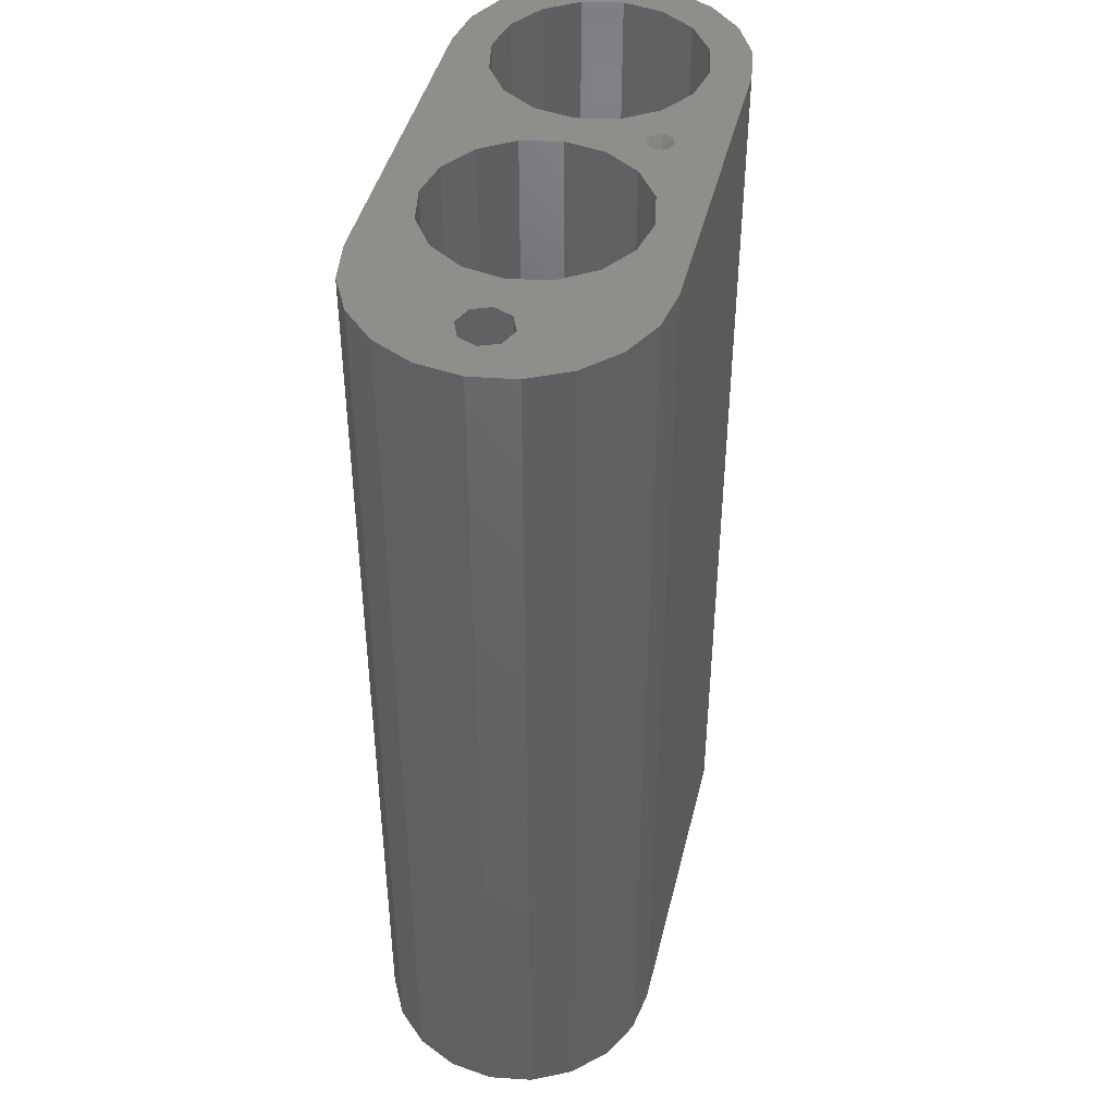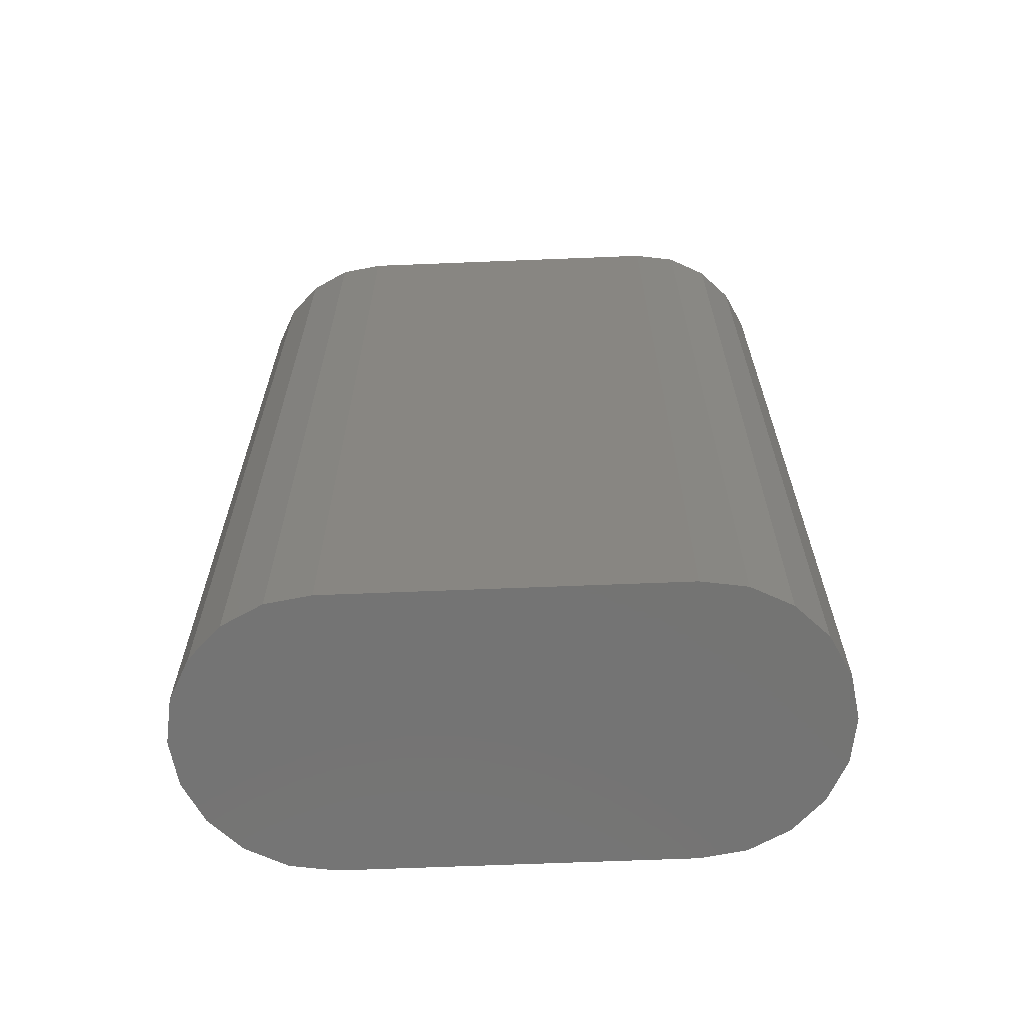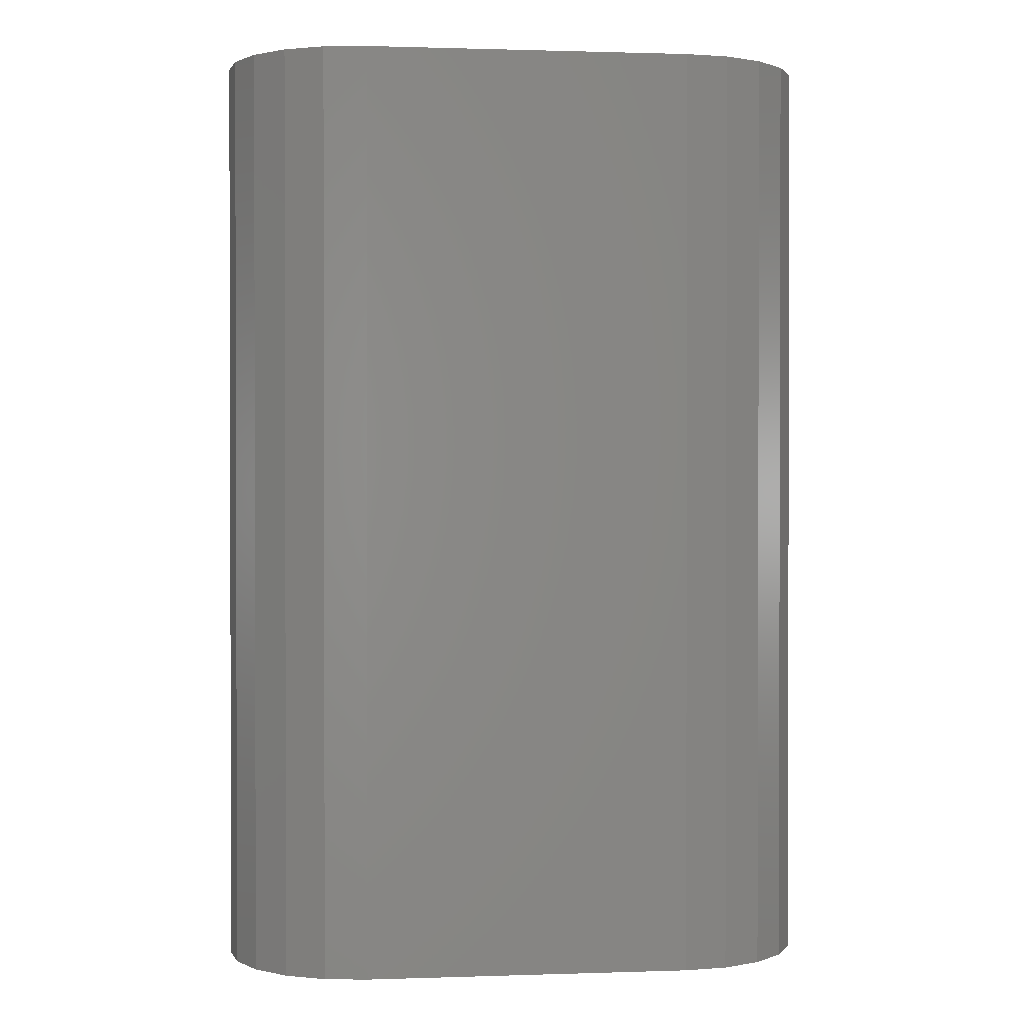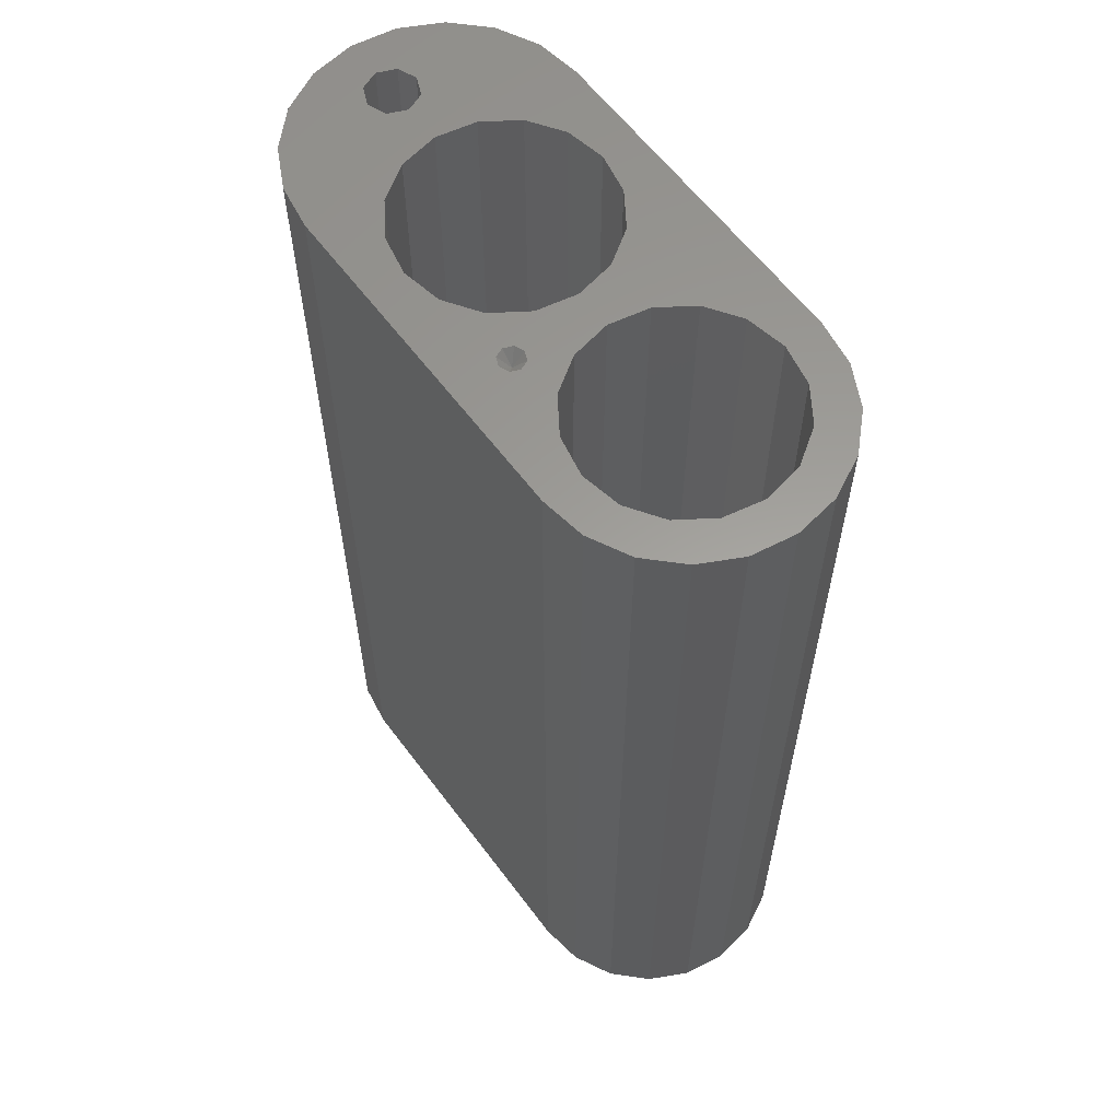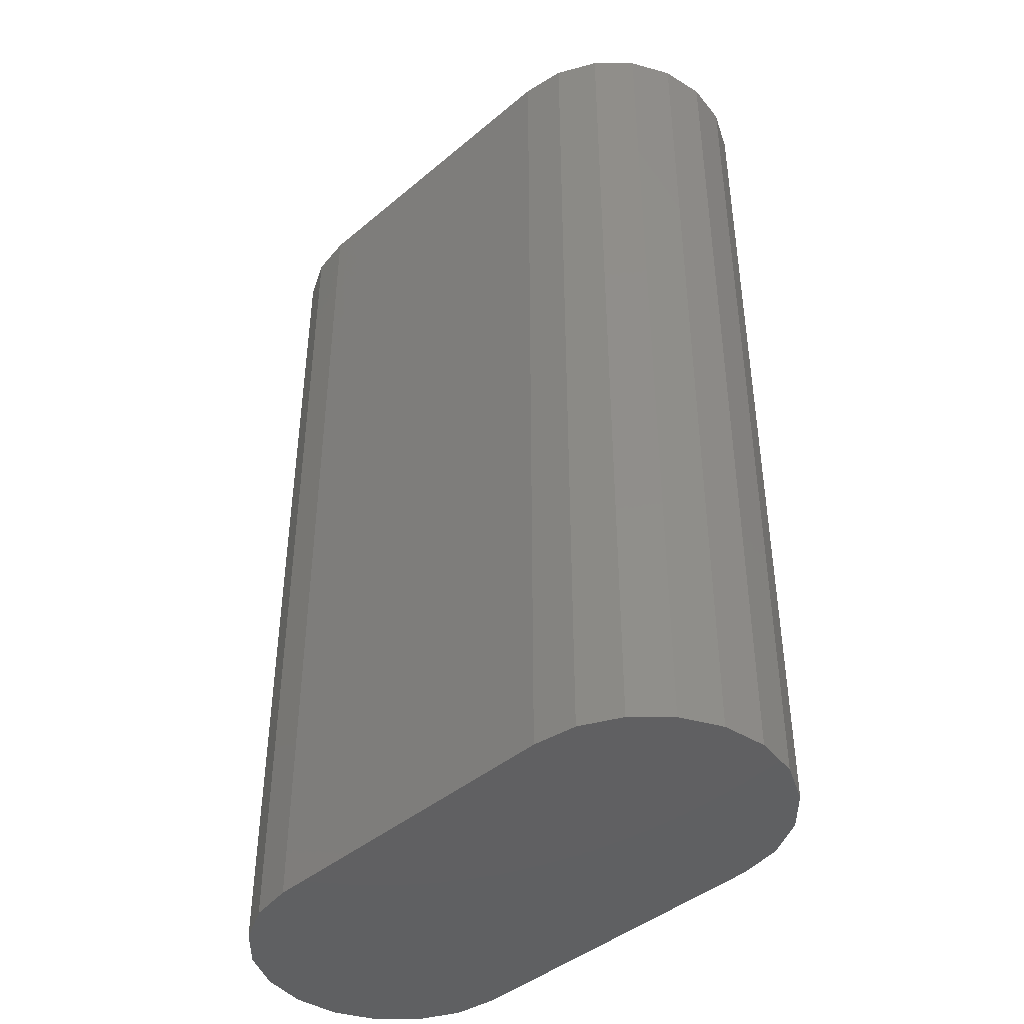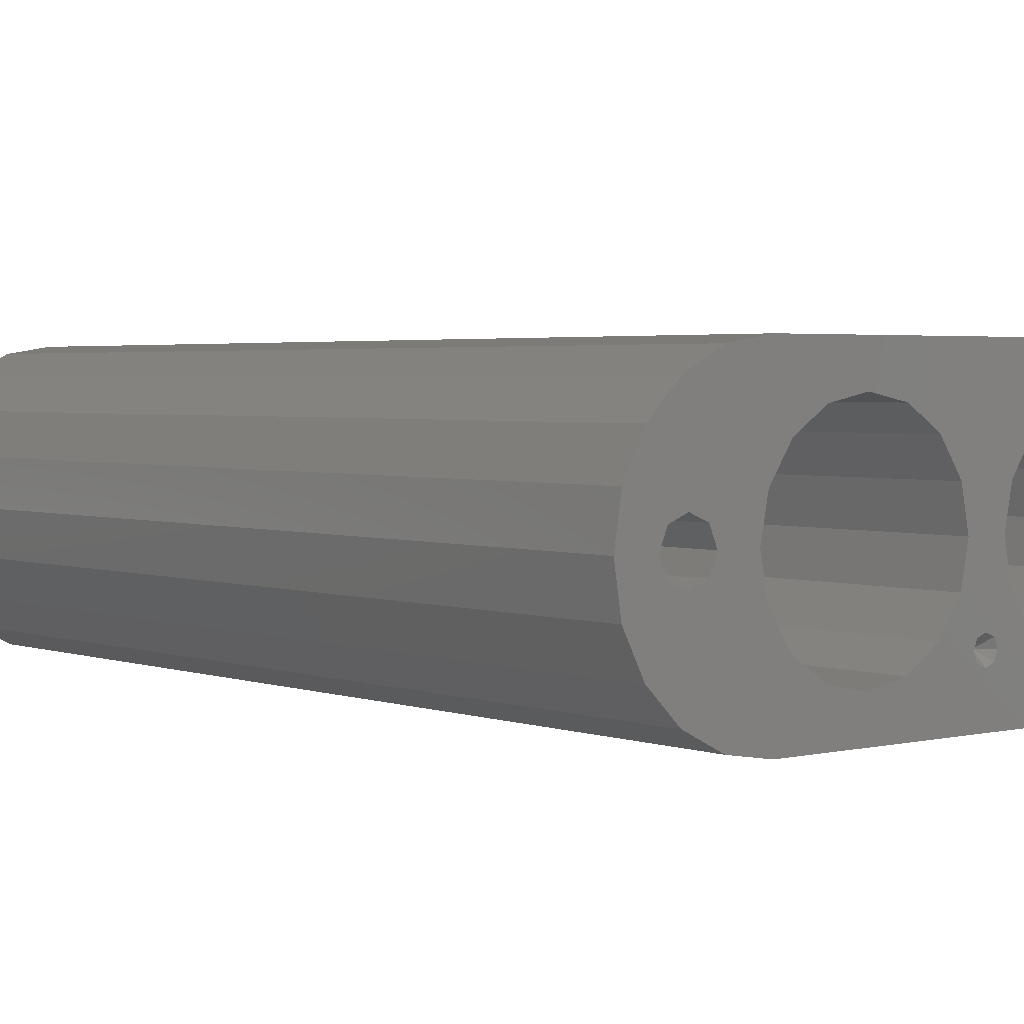
<metadata>
{"format":"stl","ext":"stl","renderer":"f3d","projection":"perspective","resolution":1024,"background":"white","views":[{"elev":43.7,"azim":-76.5,"up":"+Z"},{"elev":-66.0,"azim":-177.7,"up":"+Z"},{"elev":0.9,"azim":173.1,"up":"+Z"},{"elev":60.5,"azim":53.4,"up":"+Z"},{"elev":-43.0,"azim":-135.2,"up":"+Z"},{"elev":2.8,"azim":-39.2,"up":"+Y"}]}
</metadata>
<code>
# stl→obj: 133 verts, 262 faces
v 11 9.797e-16 74.6
v 11.61 3.061 74.6
v 9.5 -5.373 74.6
v 8 0 74.6
v 7.391 3.061 74.6
v -5.657 5.657 74.6
v -3.061 7.391 74.6
v -13 2 74.6
v -7.391 3.061 74.6
v 19 11 74.6
v 13.34 5.657 74.6
v 15.94 7.391 74.6
v 19 8 74.6
v 25.47 8.899 74.6
v 22.4 10.46 74.6
v -7 -11 74.6
v 19 -11 74.6
v 19 -8 74.6
v 9.5 -7.373 74.6
v -1.47e-15 -8 74.6
v -3.061 -7.391 74.6
v -5.657 -5.657 74.6
v -17.46 -3.399 74.6
v -13 -2 74.6
v -14.41 -1.414 74.6
v -15 2.449e-16 74.6
v -18 6.232e-15 74.6
v 3.061 -7.391 74.6
v 8.793 -7.08 74.6
v 8.5 -6.373 74.6
v 8.793 -5.666 74.6
v 5.657 -5.657 74.6
v 15.94 -7.391 74.6
v 13.34 -5.657 74.6
v 10.21 -5.666 74.6
v 10.5 -6.373 74.6
v 10.21 -7.08 74.6
v -10.4 -10.46 74.6
v -7.391 -3.061 74.6
v -13.47 -8.899 74.6
v -15.9 -6.466 74.6
v -15.9 6.466 74.6
v -17.46 3.399 74.6
v -13.47 8.899 74.6
v -10.4 10.46 74.6
v 4.899e-16 8 74.6
v -7 11 74.6
v 3.061 7.391 74.6
v 5.657 5.657 74.6
v -14.41 1.414 74.6
v -8 9.797e-16 74.6
v -11.59 1.414 74.6
v -11 0 74.6
v -11.59 -1.414 74.6
v 7.391 -3.061 74.6
v 11.61 -3.061 74.6
v 27.9 6.466 74.6
v 22.06 7.391 74.6
v 24.66 5.657 74.6
v 29.46 3.399 74.6
v 26.39 3.061 74.6
v 30 -2.694e-15 74.6
v 27 0 74.6
v 29.46 -3.399 74.6
v 26.39 -3.061 74.6
v 27.9 -6.466 74.6
v 24.66 -5.657 74.6
v 25.47 -8.899 74.6
v 22.06 -7.391 74.6
v 22.4 -10.46 74.6
v 9.5 -6.373 73.6
v 19 -8 5.5
v 22.06 -7.391 5.5
v 24.66 -5.657 5.5
v 26.39 -3.061 5.5
v 27 0 5.5
v 15.94 -7.391 5.5
v 13.34 -5.657 5.5
v 11.61 -3.061 5.5
v 11 9.797e-16 5.5
v 19 8 5.5
v 15.94 7.391 5.5
v 13.34 5.657 5.5
v 11.61 3.061 5.5
v 22.06 7.391 5.5
v 24.66 5.657 5.5
v 26.39 3.061 5.5
v 30 -1.246e-14 0
v -17.46 3.399 0
v 29.46 3.399 0
v -15.9 6.466 0
v 27.9 6.466 0
v -13.47 8.899 0
v 25.47 8.899 0
v -10.4 10.46 0
v 22.4 10.46 0
v -7 11 0
v 19 11 0
v -18 6.232e-15 0
v 29.46 -3.399 0
v -17.46 -3.399 0
v 27.9 -6.466 0
v -15.9 -6.466 0
v 25.47 -8.899 0
v -13.47 -8.899 0
v 22.4 -10.46 0
v -10.4 -10.46 0
v 19 -11 0
v -7 -11 0
v -14.41 1.414 3.1
v -11.59 1.414 3.1
v -13 2 3.1
v -11 -4.899e-16 3.1
v -15 2.449e-16 3.1
v -11.59 -1.414 3.1
v -14.41 -1.414 3.1
v -13 -2 3.1
v -3.061 7.391 3.1
v 3.061 7.391 3.1
v 4.899e-16 8 3.1
v 5.657 5.657 3.1
v -5.657 5.657 3.1
v 7.391 3.061 3.1
v -7.391 3.061 3.1
v 8 -1.959e-15 3.1
v -8 9.797e-16 3.1
v 7.391 -3.061 3.1
v -7.391 -3.061 3.1
v 5.657 -5.657 3.1
v -5.657 -5.657 3.1
v 3.061 -7.391 3.1
v -3.061 -7.391 3.1
v -1.47e-15 -8 3.1
f 1 2 3
f 4 3 5
f 5 3 2
f 6 7 8
f 8 9 6
f 10 11 12
f 10 12 13
f 10 13 14
f 10 14 15
f 16 17 18
f 16 18 19
f 16 19 20
f 16 20 21
f 16 21 22
f 23 24 25
f 23 25 26
f 23 26 27
f 28 20 19
f 28 19 29
f 28 29 30
f 28 30 31
f 28 31 32
f 33 34 35
f 33 35 36
f 33 36 37
f 33 37 19
f 33 19 18
f 16 22 38
f 38 22 39
f 38 39 40
f 40 39 24
f 40 24 41
f 41 24 23
f 42 43 44
f 44 43 8
f 44 8 45
f 45 8 7
f 45 7 46
f 47 45 48
f 48 45 46
f 10 47 11
f 11 47 48
f 11 48 2
f 2 48 49
f 2 49 5
f 8 43 50
f 50 43 27
f 50 27 26
f 9 8 51
f 51 8 52
f 51 52 53
f 51 53 39
f 39 53 54
f 39 54 24
f 32 31 55
f 55 31 3
f 55 3 4
f 35 34 3
f 3 34 56
f 3 56 1
f 14 13 57
f 57 13 58
f 57 58 59
f 57 59 60
f 60 59 61
f 60 61 62
f 62 61 63
f 62 63 64
f 64 63 65
f 64 65 66
f 66 65 67
f 66 67 68
f 68 67 69
f 68 69 18
f 17 70 18
f 18 70 68
f 71 36 35
f 71 35 3
f 71 3 31
f 71 31 30
f 71 30 29
f 71 29 19
f 71 19 37
f 71 37 36
f 72 69 73
f 73 69 67
f 73 67 74
f 74 67 65
f 74 65 75
f 75 65 63
f 75 63 76
f 69 72 18
f 18 72 77
f 18 77 33
f 33 77 78
f 33 78 34
f 34 78 79
f 34 79 56
f 56 79 80
f 56 80 1
f 81 12 82
f 82 12 11
f 82 11 83
f 83 11 2
f 83 2 84
f 84 2 1
f 84 1 80
f 12 81 13
f 13 81 85
f 13 85 58
f 58 85 86
f 58 86 59
f 59 86 87
f 59 87 61
f 61 87 76
f 61 76 63
f 82 85 81
f 85 82 86
f 86 82 83
f 86 83 87
f 87 83 84
f 87 84 76
f 76 84 80
f 76 80 75
f 75 80 79
f 75 79 74
f 74 79 78
f 74 78 73
f 73 78 77
f 73 77 72
f 88 89 90
f 90 89 91
f 90 91 92
f 92 91 93
f 92 93 94
f 94 93 95
f 94 95 96
f 96 95 97
f 96 97 98
f 89 88 99
f 99 88 100
f 99 100 101
f 101 100 102
f 101 102 103
f 103 102 104
f 103 104 105
f 105 104 106
f 105 106 107
f 107 106 108
f 107 108 109
f 99 27 89
f 89 27 43
f 89 43 91
f 91 43 42
f 91 42 93
f 93 42 44
f 93 44 95
f 95 44 45
f 95 45 97
f 97 45 47
f 97 47 98
f 98 47 10
f 109 16 107
f 107 16 38
f 107 38 105
f 105 38 40
f 105 40 103
f 103 40 41
f 103 41 101
f 101 41 23
f 101 23 99
f 99 23 27
f 98 10 96
f 96 10 15
f 96 15 94
f 94 15 14
f 94 14 92
f 92 14 57
f 92 57 90
f 90 57 60
f 90 60 88
f 88 60 62
f 108 17 109
f 109 17 16
f 88 62 100
f 100 62 64
f 100 64 102
f 102 64 66
f 102 66 104
f 104 66 68
f 104 68 106
f 106 68 70
f 106 70 108
f 108 70 17
f 110 111 112
f 111 110 113
f 113 110 114
f 113 114 115
f 115 114 116
f 115 116 117
f 118 119 120
f 119 118 121
f 121 118 122
f 121 122 123
f 123 122 124
f 123 124 125
f 125 124 126
f 125 126 127
f 127 126 128
f 127 128 129
f 129 128 130
f 129 130 131
f 131 130 132
f 131 132 133
f 112 50 110
f 110 50 26
f 110 26 114
f 50 112 8
f 8 112 111
f 8 111 52
f 52 111 113
f 52 113 53
f 117 54 115
f 115 54 53
f 115 53 113
f 54 117 24
f 24 117 116
f 24 116 25
f 25 116 114
f 25 114 26
f 120 7 118
f 118 7 6
f 118 6 122
f 122 6 9
f 122 9 124
f 124 9 51
f 124 51 126
f 7 120 46
f 46 120 119
f 46 119 48
f 48 119 121
f 48 121 49
f 49 121 123
f 49 123 5
f 5 123 125
f 5 125 4
f 133 28 131
f 131 28 32
f 131 32 129
f 129 32 55
f 129 55 127
f 127 55 4
f 127 4 125
f 28 133 20
f 20 133 132
f 20 132 21
f 21 132 130
f 21 130 22
f 22 130 128
f 22 128 39
f 39 128 126
f 39 126 51

</code>
